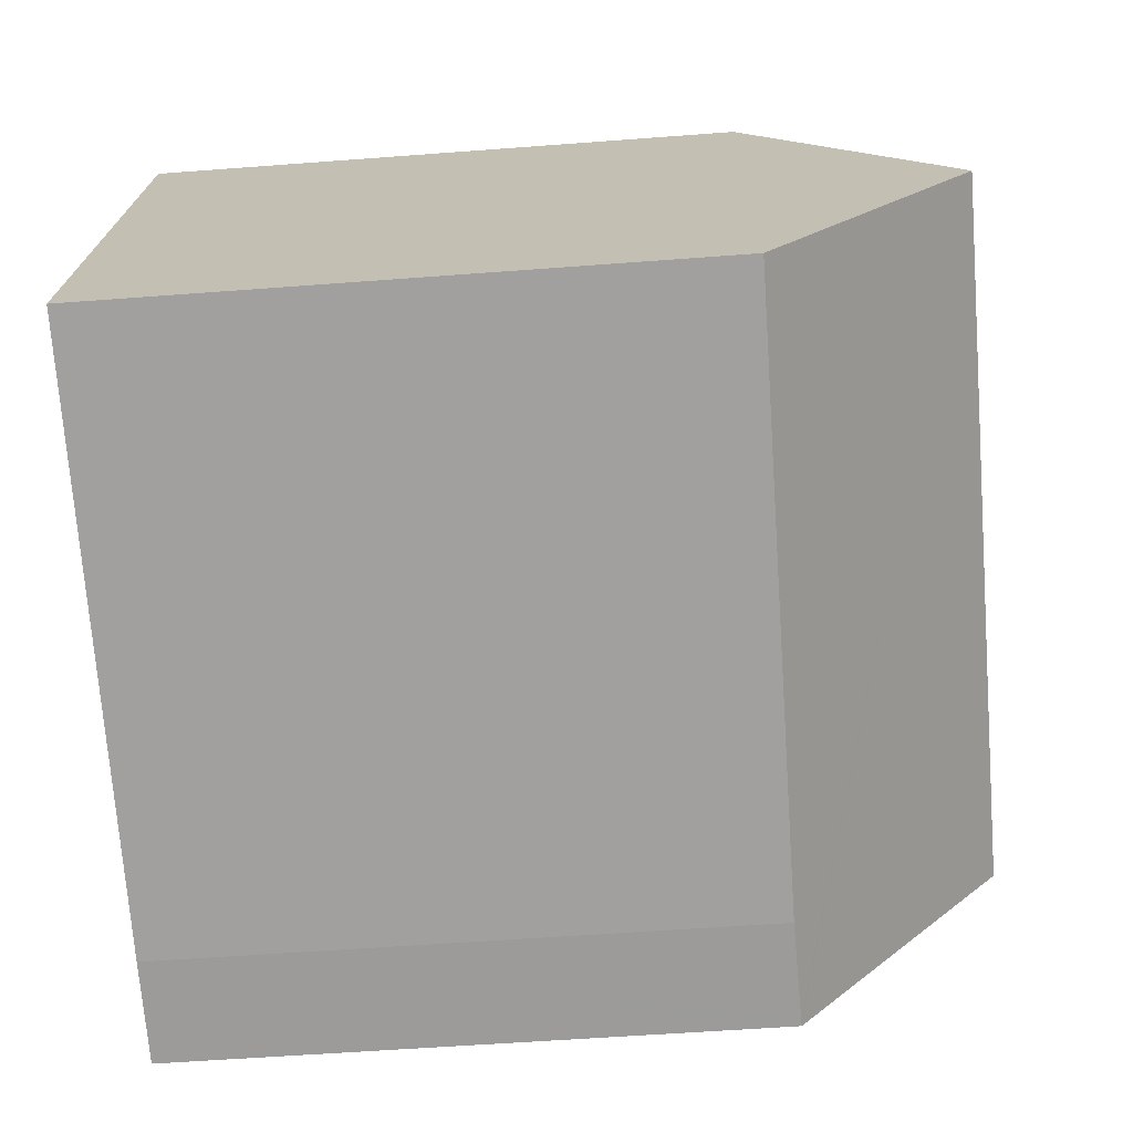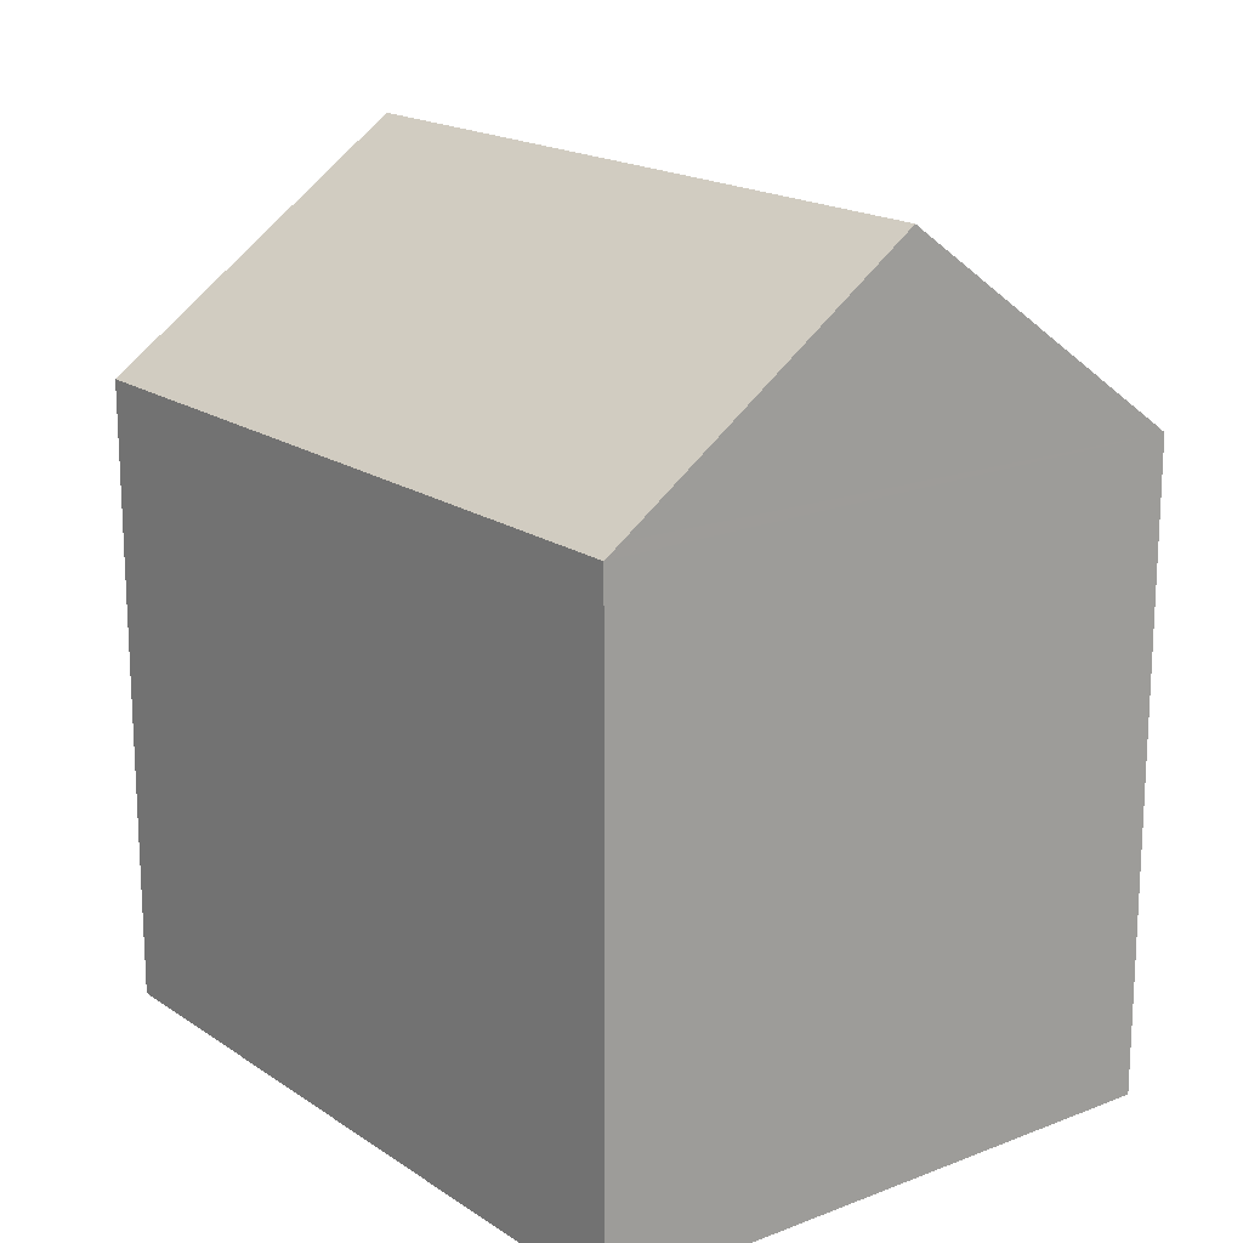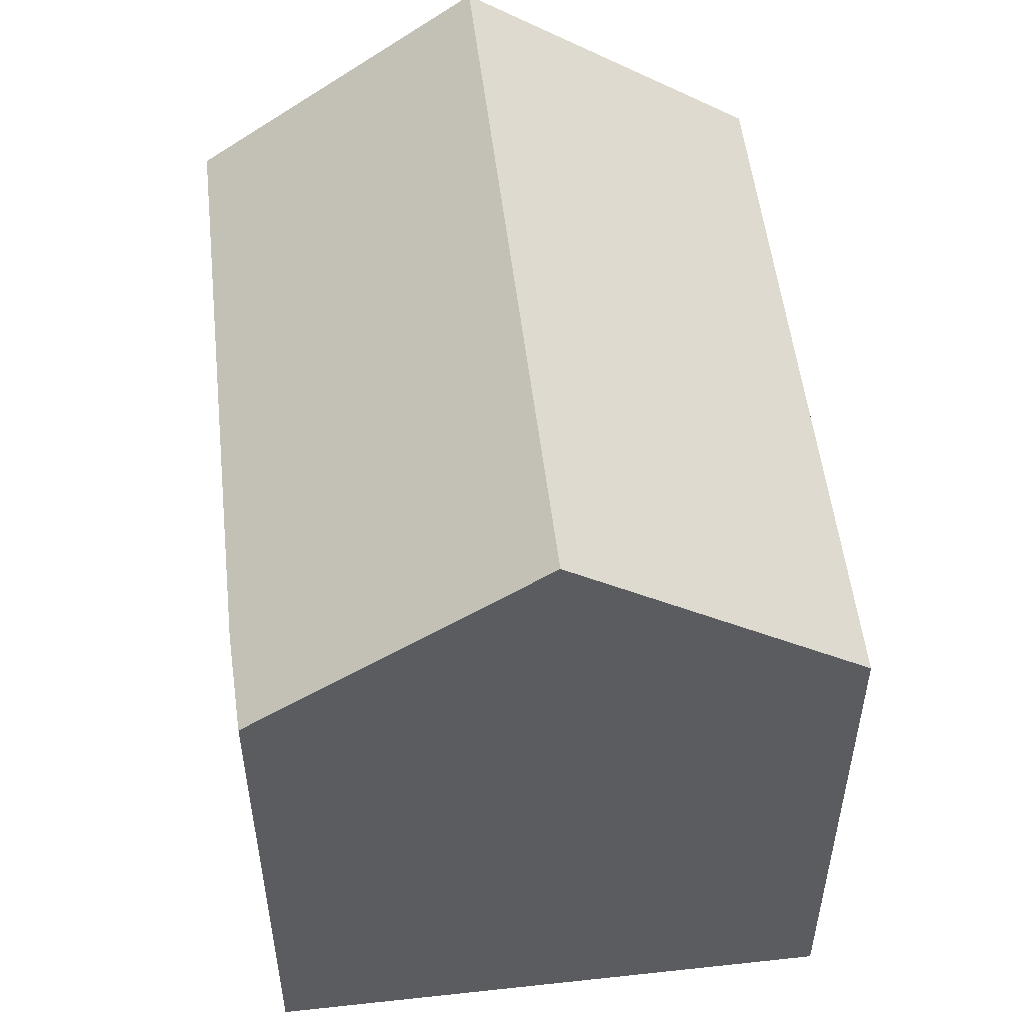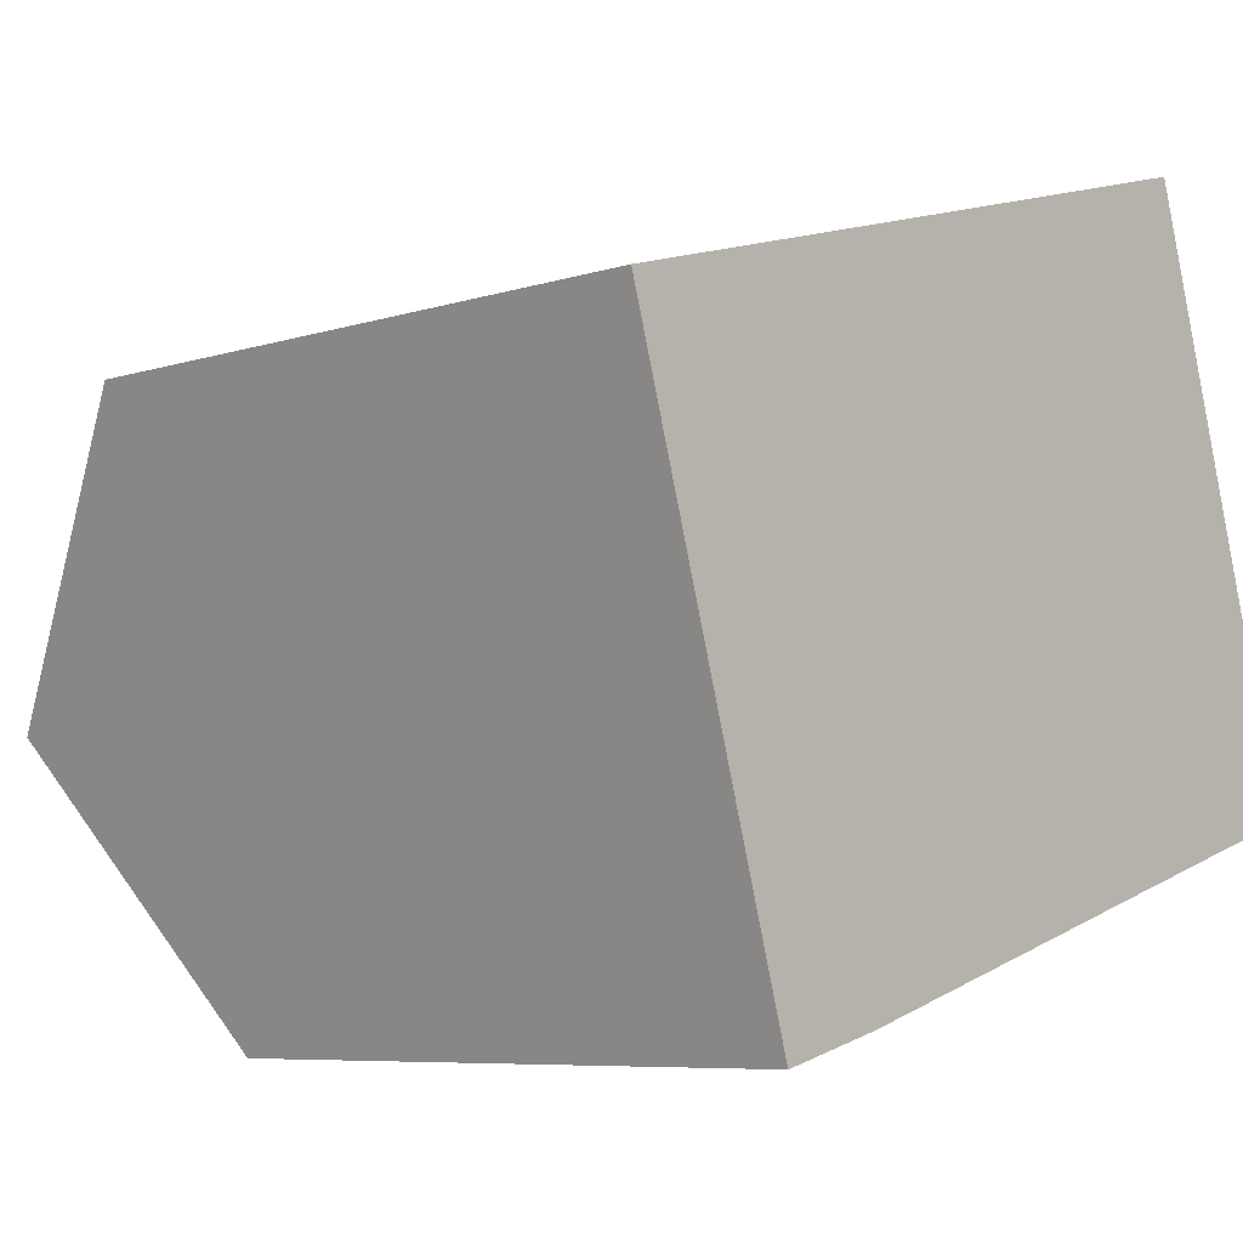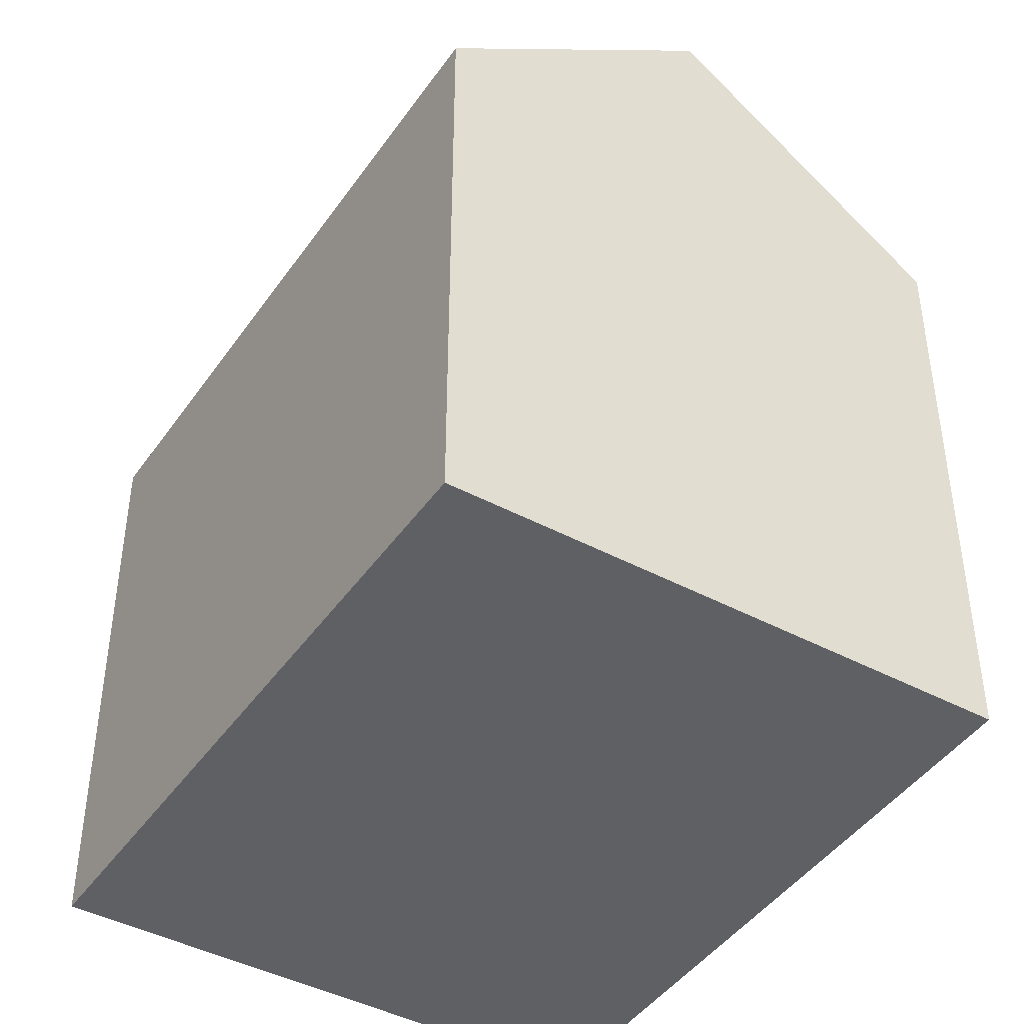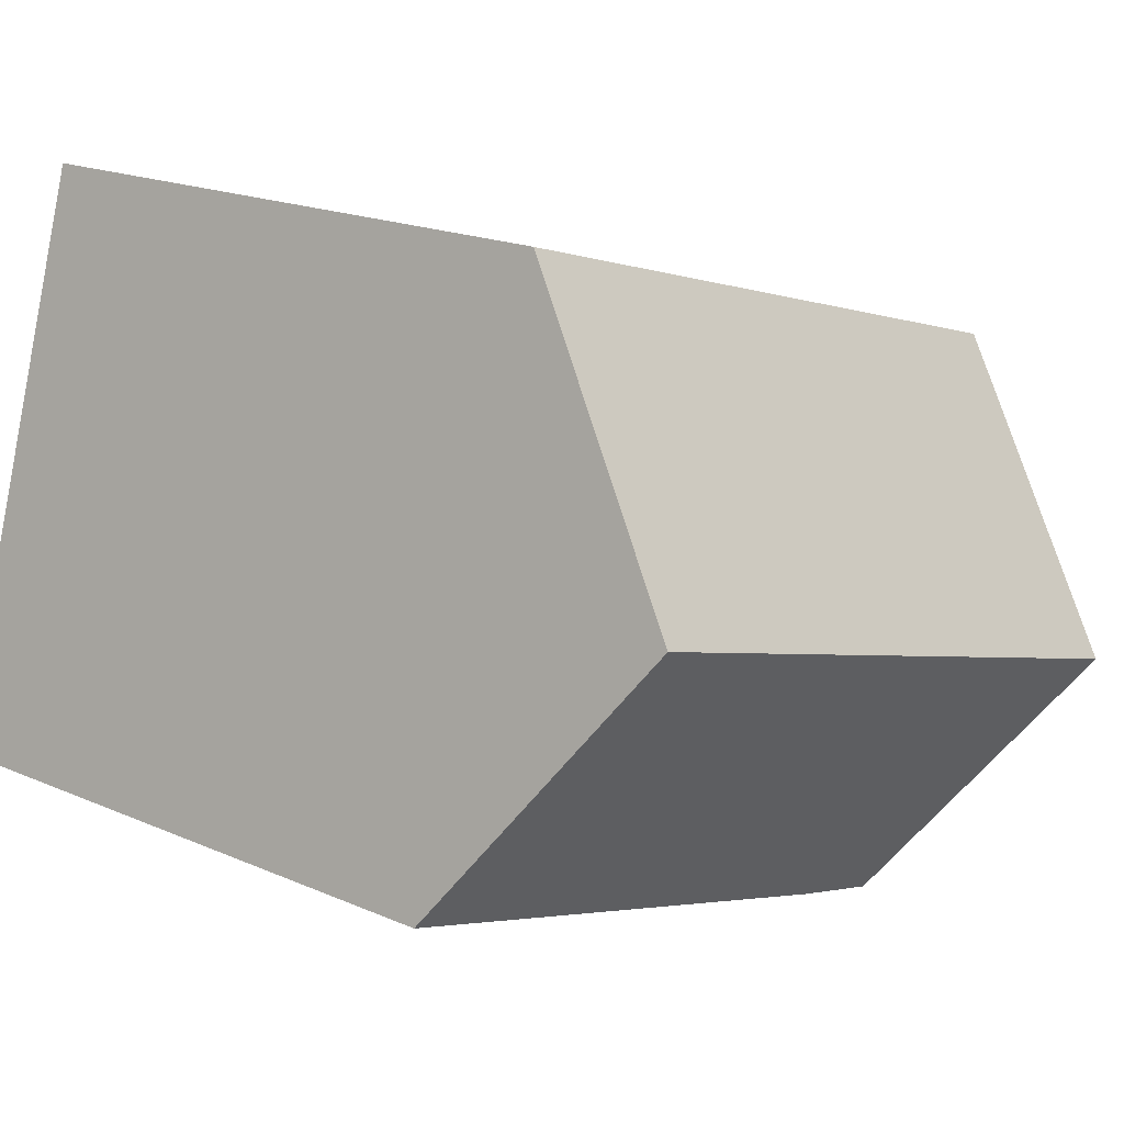
<metadata>
{"format":"obj","ext":"obj","renderer":"f3d","projection":"perspective","resolution":1024,"background":"white","views":[{"elev":-55.0,"azim":94.6,"up":"+Z"},{"elev":17.7,"azim":36.1,"up":"+Y"},{"elev":53.9,"azim":-113.1,"up":"+Y"},{"elev":-7.0,"azim":-47.2,"up":"+Z"},{"elev":-43.5,"azim":41.4,"up":"+Y"},{"elev":18.4,"azim":130.4,"up":"+Z"}]}
</metadata>
<code>
v  6.002 13.32 -11.98
v  17.24 18.04 -1.815
v  19.04 13.46 -7.968
v  3.917 13.35 -12.54
v  3.724 13.36 -12.59
v  1.866 18.04 -6.304
v  15.4 13.34 4.496
v  0.131 13.67 -0.442
v  0 13.34 8.168e-16
v  15.5 13.6 4.149
v  15.4 -2.753e-16 4.496
v  17.24 1.111e-16 -1.815
v  19.04 4.879e-16 -7.968
v  15.5 -2.541e-16 4.149
v  6.002 7.335e-16 -11.98
v  3.724 7.707e-16 -12.59
v  3.917 7.675e-16 -12.54
v  0 0 0
v  1.866 3.86e-16 -6.304
v  0.131 2.706e-17 -0.442
g defaultobject
f 1 2 3
f 2 1 4
f 2 4 5
f 2 5 6
f 7 8 9
f 8 7 6
f 6 7 10
f 6 10 2
f 10 3 2
f 3 10 7
f 3 7 11
f 3 11 12
f 3 12 13
f 12 11 14
f 13 1 3
f 1 13 15
f 15 4 1
f 4 15 5
f 5 15 16
f 16 15 17
f 16 6 5
f 6 16 8
f 8 16 9
f 9 16 18
f 18 16 19
f 18 19 20
f 18 7 9
f 7 18 11
f 17 19 16
f 19 17 15
f 19 15 13
f 19 13 20
f 20 13 18
f 18 13 14
f 18 14 11
f 14 13 12

</code>
